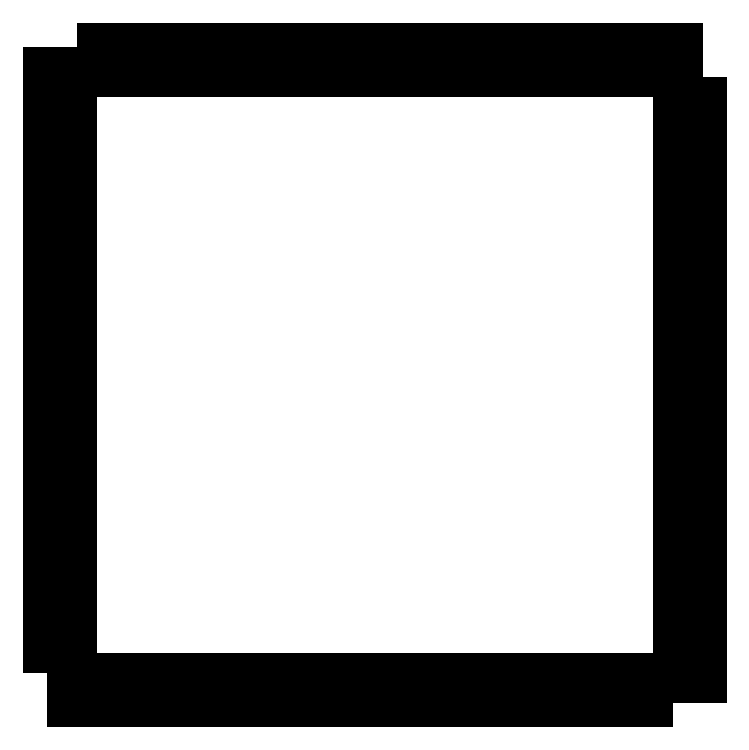
<metadata>
{"format":"dxf","ext":"dxf","renderer":"ezdxf+matplotlib","layout":"modelspace","background":"white","min_lineweight":24,"dpi":150}
</metadata>
<code>
0
SECTION
2
ENTITIES
0
LWPOLYLINE
8
0
90
156
70
1
43
0
10
236
20
-55
10
240
20
-55
10
240
20
-60
10
236
20
-60
10
236
20
-65
10
240
20
-65
10
240
20
-70
10
236
20
-70
10
236
20
-75
10
240
20
-75
10
240
20
-80
10
236
20
-80
10
236
20
-85
10
240
20
-85
10
240
20
-90
10
236
20
-90
10
236
20
-95
10
240
20
-95
10
240
20
-104
10
245
20
-104
10
245
20
-100
10
250
20
-100
10
250
20
-104
10
255
20
-104
10
255
20
-100
10
260
20
-100
10
260
20
-104
10
265
20
-104
10
265
20
-100
10
270
20
-100
10
270
20
-104
10
275
20
-104
10
275
20
-100
10
280
20
-100
10
280
20
-104
10
285
20
-104
10
285
20
-100
10
290
20
-100
10
290
20
-104
10
295
20
-104
10
295
20
-100
10
300
20
-100
10
300
20
-104
10
305
20
-104
10
305
20
-100
10
310
20
-100
10
310
20
-104
10
315
20
-104
10
315
20
-100
10
320
20
-100
10
320
20
-104
10
325
20
-104
10
325
20
-100
10
330
20
-100
10
330
20
-104
10
335
20
-104
10
335
20
-100
10
344
20
-100
10
344
20
-95
10
340
20
-95
10
340
20
-90
10
344
20
-90
10
344
20
-85
10
340
20
-85
10
340
20
-80
10
344
20
-80
10
344
20
-75
10
340
20
-75
10
340
20
-70
10
344
20
-70
10
344
20
-65
10
340
20
-65
10
340
20
-60
10
344
20
-60
10
344
20
-55
10
340
20
-55
10
340
20
-50
10
344
20
-50
10
344
20
-45
10
340
20
-45
10
340
20
-40
10
344
20
-40
10
344
20
-35
10
340
20
-35
10
340
20
-30
10
344
20
-30
10
344
20
-25
10
340
20
-25
10
340
20
-20
10
344
20
-20
10
344
20
-15
10
340
20
-15
10
340
20
-10
10
344
20
-10
10
344
20
-5
10
340
20
-5
10
340
20
4
10
335
20
4
10
335
20
2.665e-14
10
330
20
1.776e-14
10
330
20
4
10
325
20
4
10
325
20
2.665e-14
10
320
20
2.665e-14
10
320
20
4
10
315
20
4
10
315
20
2.665e-14
10
310
20
2.665e-14
10
310
20
4
10
305
20
4
10
305
20
2.665e-14
10
300
20
8.882e-15
10
300
20
4
10
295
20
4
10
295
20
2.665e-14
10
290
20
2.665e-14
10
290
20
4
10
285
20
4
10
285
20
2.665e-14
10
280
20
2.665e-14
10
280
20
4
10
275
20
4
10
275
20
2.665e-14
10
270
20
2.665e-14
10
270
20
4
10
265
20
4
10
265
20
2.665e-14
10
260
20
3.553e-14
10
260
20
4
10
255
20
4
10
255
20
2.665e-14
10
250
20
2.665e-14
10
250
20
4
10
245
20
4
10
245
20
2.665e-14
10
236
20
1.804e-14
10
236
20
-5
10
240
20
-5
10
240
20
-10
10
236
20
-10
10
236
20
-15
10
240
20
-15
10
240
20
-20
10
236
20
-20
10
236
20
-25
10
240
20
-25
10
240
20
-30
10
236
20
-30
10
236
20
-35
10
240
20
-35
10
240
20
-40
10
236
20
-40
10
236
20
-45
10
240
20
-45
10
240
20
-50
10
236
20
-50
0
LWPOLYLINE
8
0
90
156
70
1
43
0
10
240
20
-60
10
240
20
-55
10
236
20
-55
10
236
20
-50
10
240
20
-50
10
240
20
-45
10
236
20
-45
10
236
20
-40
10
240
20
-40
10
240
20
-35
10
236
20
-35
10
236
20
-30
10
240
20
-30
10
240
20
-25
10
236
20
-25
10
236
20
-20
10
240
20
-20
10
240
20
-15
10
236
20
-15
10
236
20
-10
10
240
20
-10
10
240
20
-5
10
236
20
-5
10
236
20
1.776e-14
10
245
20
2.665e-14
10
245
20
4
10
250
20
4
10
250
20
1.776e-14
10
255
20
2.665e-14
10
255
20
4
10
260
20
4
10
260
20
1.776e-14
10
265
20
2.665e-14
10
265
20
4
10
270
20
4
10
270
20
1.776e-14
10
275
20
2.665e-14
10
275
20
4
10
280
20
4
10
280
20
1.776e-14
10
285
20
2.665e-14
10
285
20
4
10
290
20
4
10
290
20
1.776e-14
10
295
20
2.665e-14
10
295
20
4
10
300
20
4
10
300
20
1.776e-14
10
305
20
2.665e-14
10
305
20
4
10
310
20
4
10
310
20
1.776e-14
10
315
20
2.665e-14
10
315
20
4
10
320
20
4
10
320
20
1.776e-14
10
325
20
2.665e-14
10
325
20
4
10
330
20
4
10
330
20
1.776e-14
10
335
20
2.665e-14
10
335
20
4
10
340
20
4
10
340
20
-5
10
344
20
-5
10
344
20
-10
10
340
20
-10
10
340
20
-15
10
344
20
-15
10
344
20
-20
10
340
20
-20
10
340
20
-25
10
344
20
-25
10
344
20
-30
10
340
20
-30
10
340
20
-35
10
344
20
-35
10
344
20
-40
10
340
20
-40
10
340
20
-45
10
344
20
-45
10
344
20
-50
10
340
20
-50
10
340
20
-55
10
344
20
-55
10
344
20
-60
10
340
20
-60
10
340
20
-65
10
344
20
-65
10
344
20
-70
10
340
20
-70
10
340
20
-75
10
344
20
-75
10
344
20
-80
10
340
20
-80
10
340
20
-85
10
344
20
-85
10
344
20
-90
10
340
20
-90
10
340
20
-95
10
344
20
-95
10
344
20
-100
10
335
20
-100
10
335
20
-104
10
330
20
-104
10
330
20
-100
10
325
20
-100
10
325
20
-104
10
320
20
-104
10
320
20
-100
10
315
20
-100
10
315
20
-104
10
310
20
-104
10
310
20
-100
10
305
20
-100
10
305
20
-104
10
300
20
-104
10
300
20
-100
10
295
20
-100
10
295
20
-104
10
290
20
-104
10
290
20
-100
10
285
20
-100
10
285
20
-104
10
280
20
-104
10
280
20
-100
10
275
20
-100
10
275
20
-104
10
270
20
-104
10
270
20
-100
10
265
20
-100
10
265
20
-104
10
260
20
-104
10
260
20
-100
10
255
20
-100
10
255
20
-104
10
250
20
-104
10
250
20
-100
10
245
20
-100
10
245
20
-104
10
240
20
-104
10
240
20
-95
10
236
20
-95
10
236
20
-90
10
240
20
-90
10
240
20
-85
10
236
20
-85
10
236
20
-80
10
240
20
-80
10
240
20
-75
10
236
20
-75
10
236
20
-70
10
240
20
-70
10
240
20
-65
10
236
20
-65
10
236
20
-60
0
ENDSEC
0
EOF

</code>
